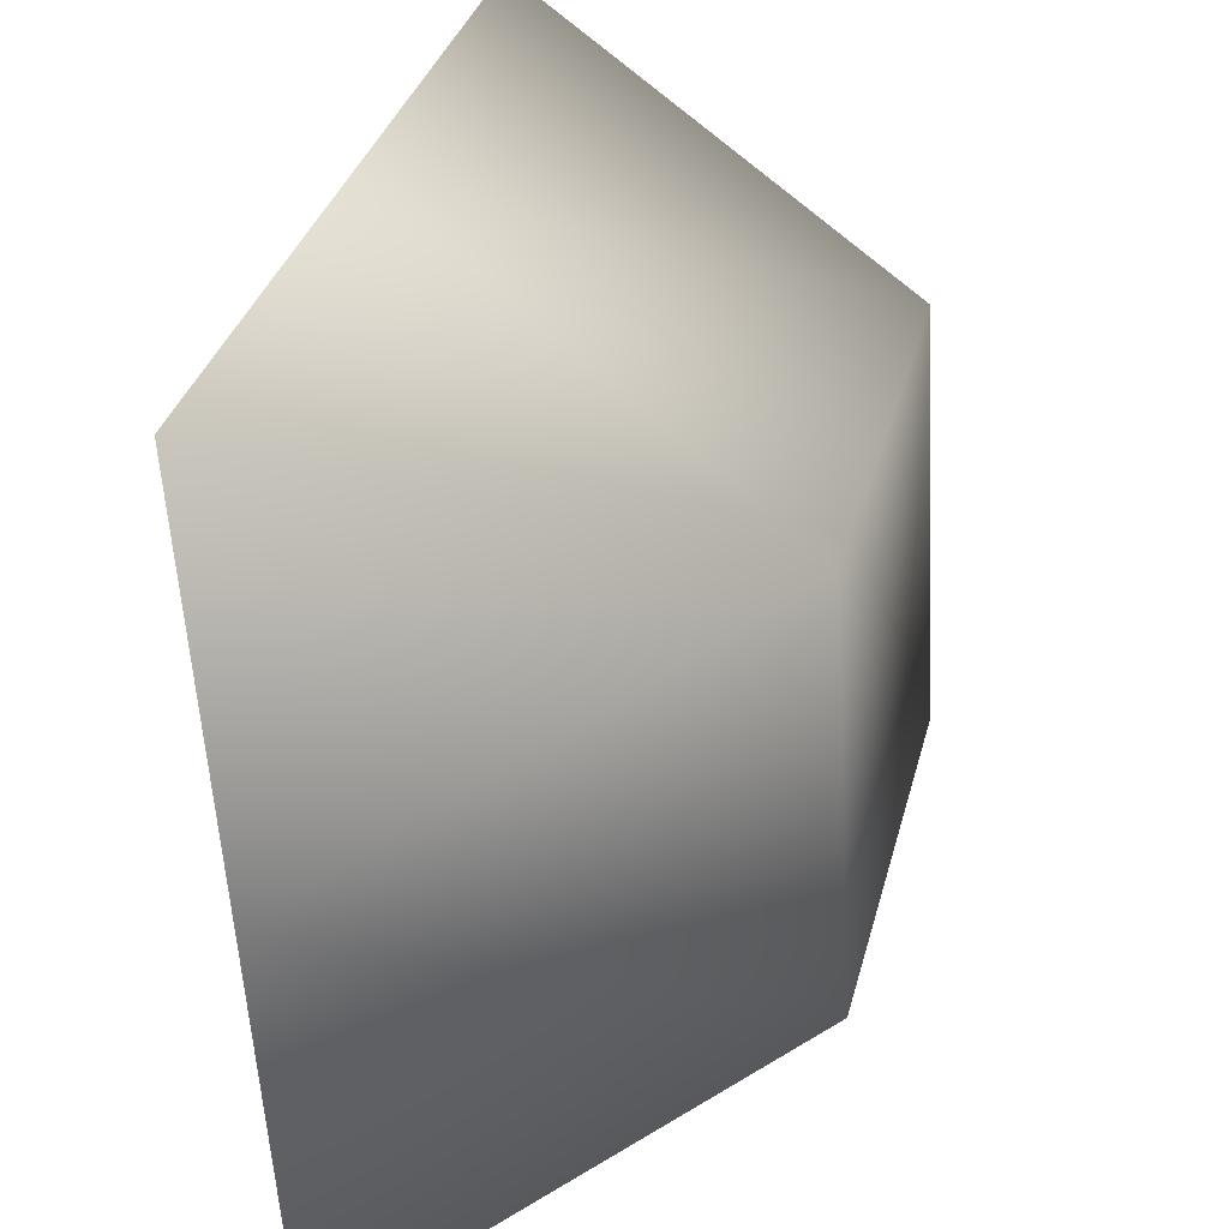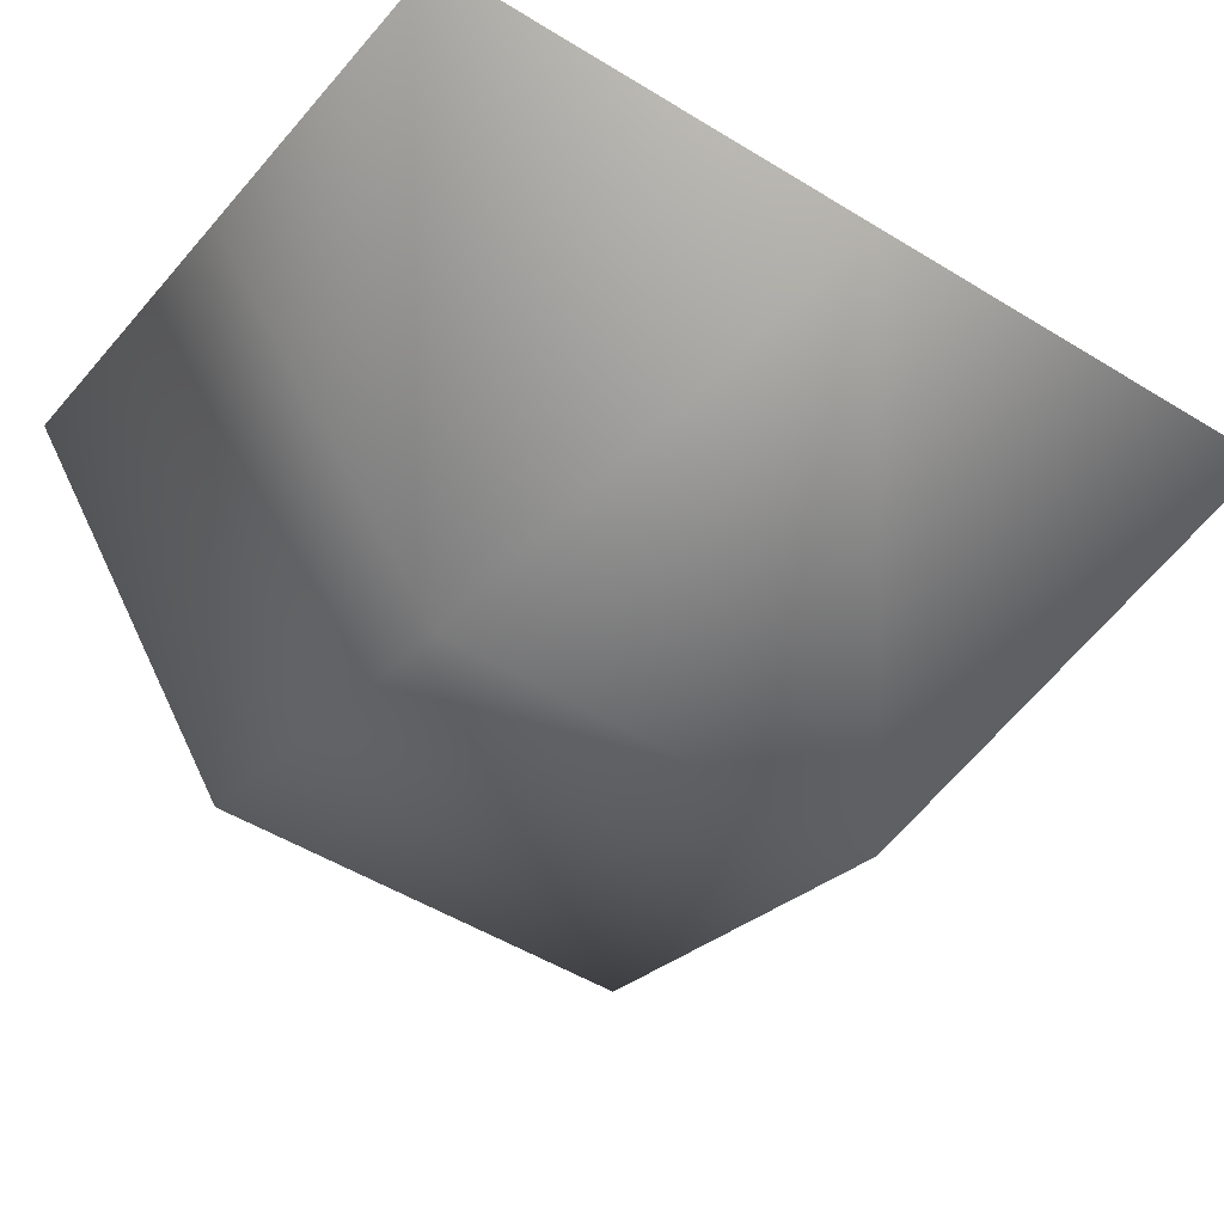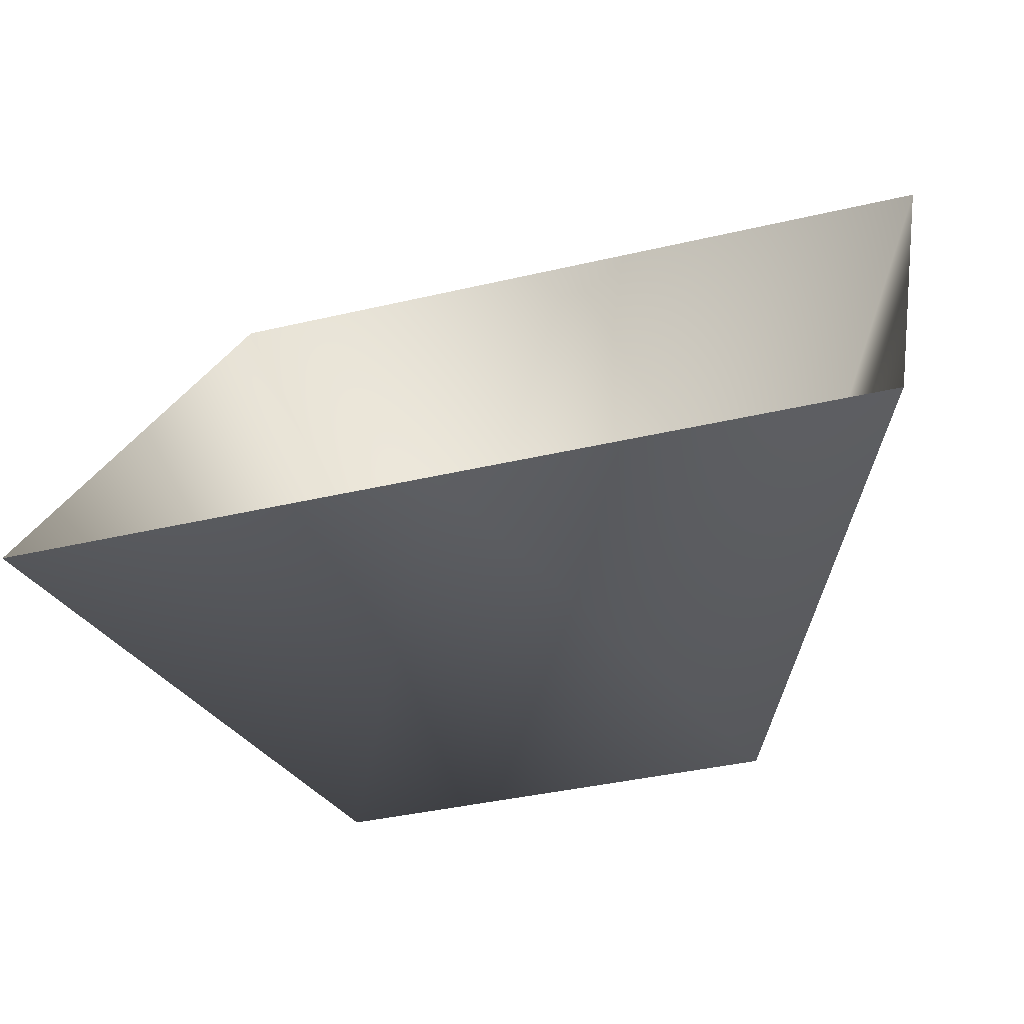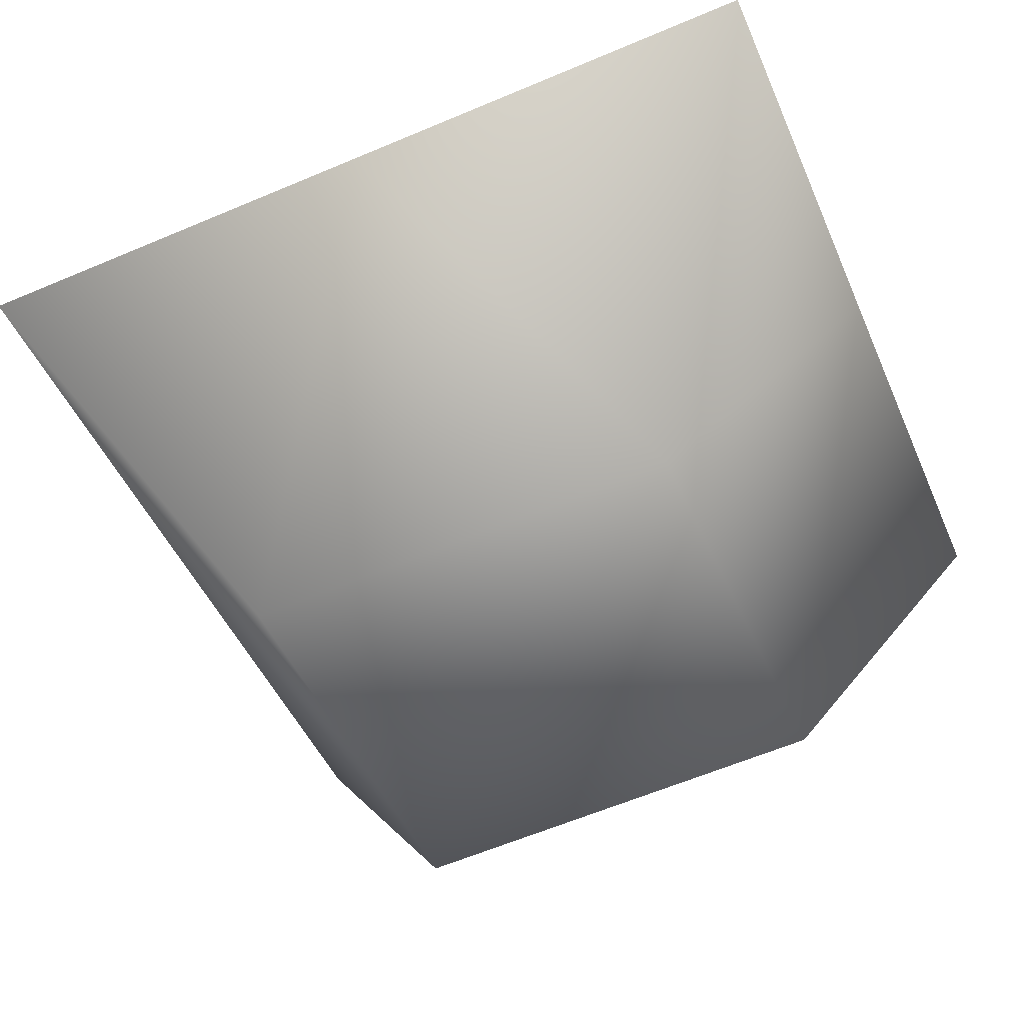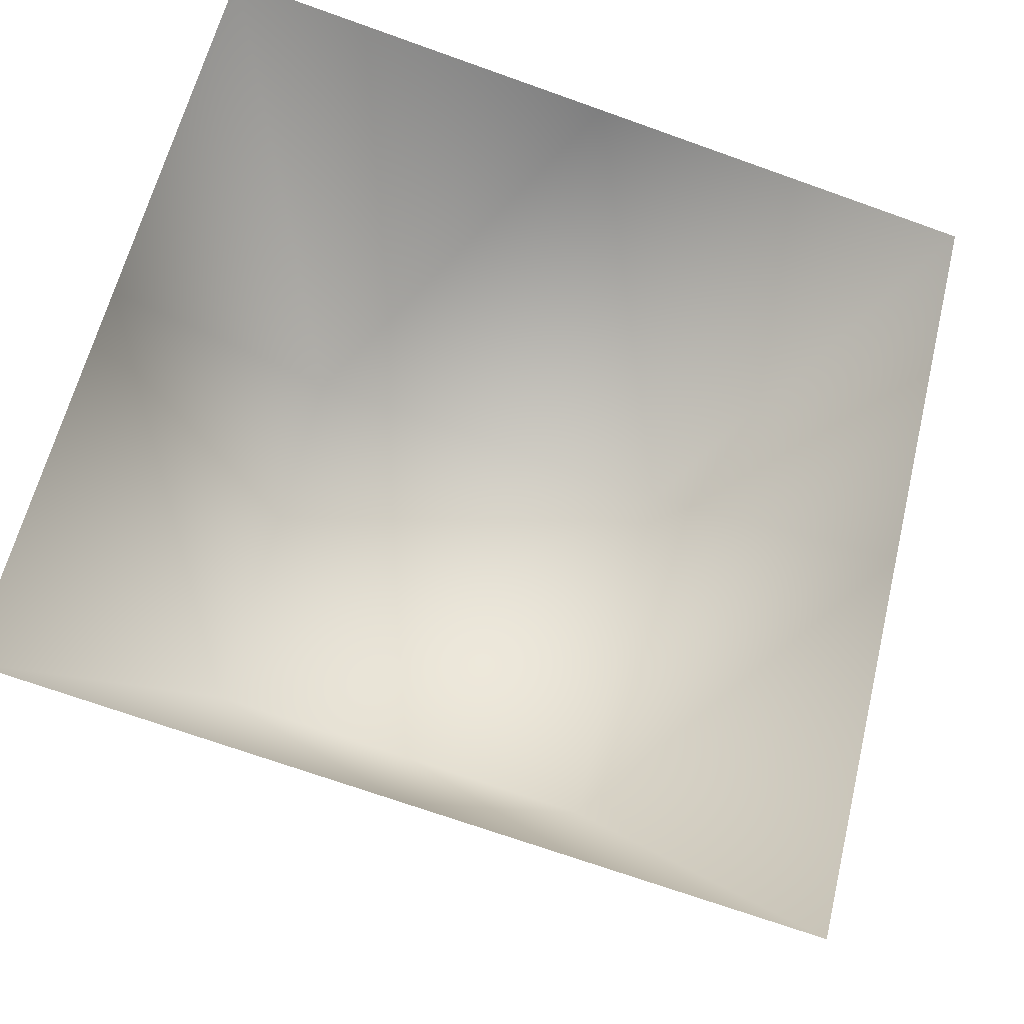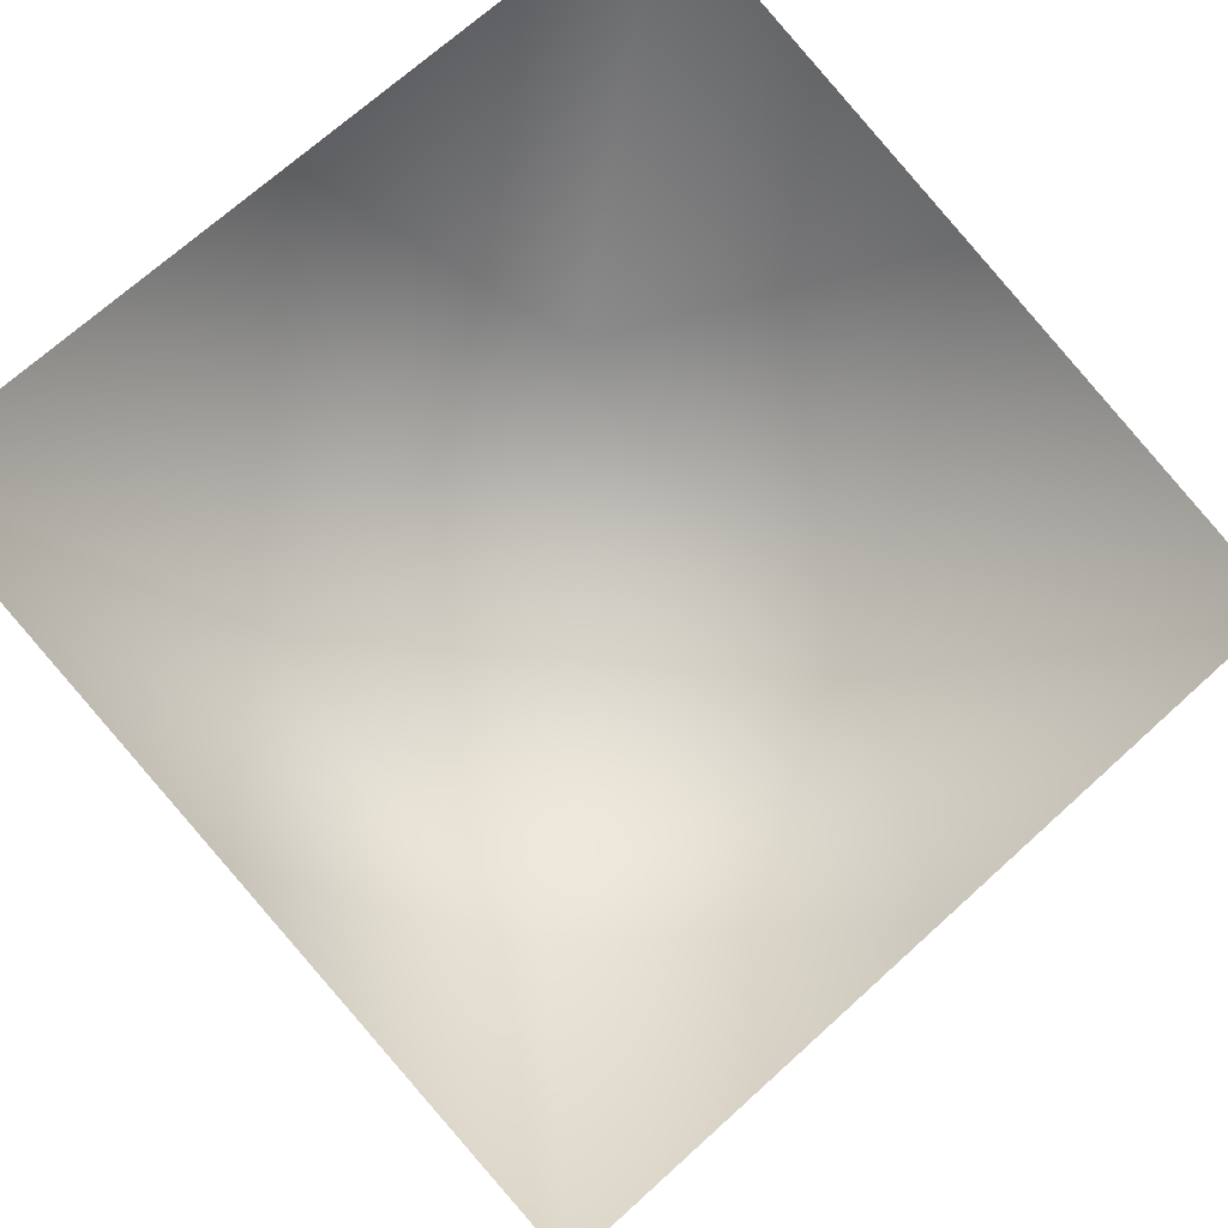
<metadata>
{"format":"obj","ext":"obj","renderer":"f3d","projection":"perspective","resolution":1024,"background":"white","views":[{"elev":-57.2,"azim":-86.7,"up":"+Z"},{"elev":-25.5,"azim":-120.8,"up":"+Y"},{"elev":19.0,"azim":99.8,"up":"+Y"},{"elev":-61.9,"azim":23.2,"up":"+Y"},{"elev":60.8,"azim":-76.4,"up":"+Y"},{"elev":70.1,"azim":-42.2,"up":"+Y"}]}
</metadata>
<code>
o Group13/mesh23/mesh23-geometry#mesh23-geometry
v -0.4314 -0.8466 -0.2896
v -0.4375 -0.8332 -0.2933
v -0.4314 -0.8436 -0.3018
v -0.4375 -0.8362 -0.2812
v -0.4375 -0.8301 -0.3054
v -0.4188 -0.8466 -0.2896
v -0.4251 -0.8362 -0.2812
v -0.4251 -0.8301 -0.3054
v -0.4188 -0.8436 -0.3018
v -0.4127 -0.8362 -0.2812
v -0.4127 -0.8332 -0.2933
v -0.4127 -0.8301 -0.3054
f 1 2 3
f 3 2 1
f 4 2 1
f 1 2 4
f 2 5 3
f 3 5 2
f 6 1 3
f 3 1 6
f 1 7 4
f 4 7 1
f 3 5 8
f 8 5 3
f 6 7 1
f 1 7 6
f 6 3 9
f 9 3 6
f 3 8 9
f 9 8 3
f 6 10 7
f 7 10 6
f 6 9 11
f 11 9 6
f 9 8 12
f 12 8 9
f 10 6 11
f 11 6 10
f 11 9 12
f 12 9 11

</code>
